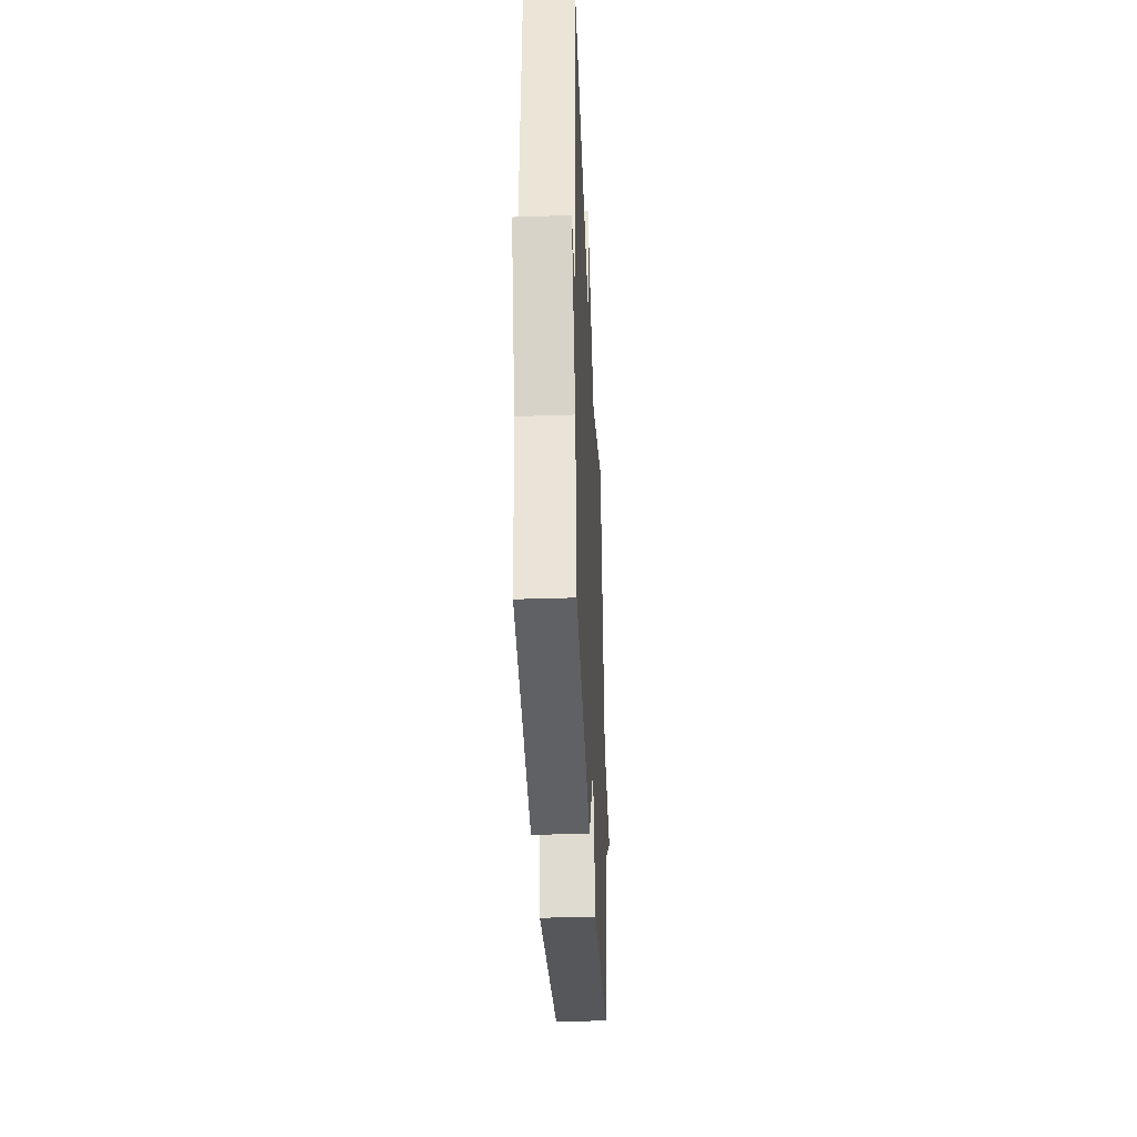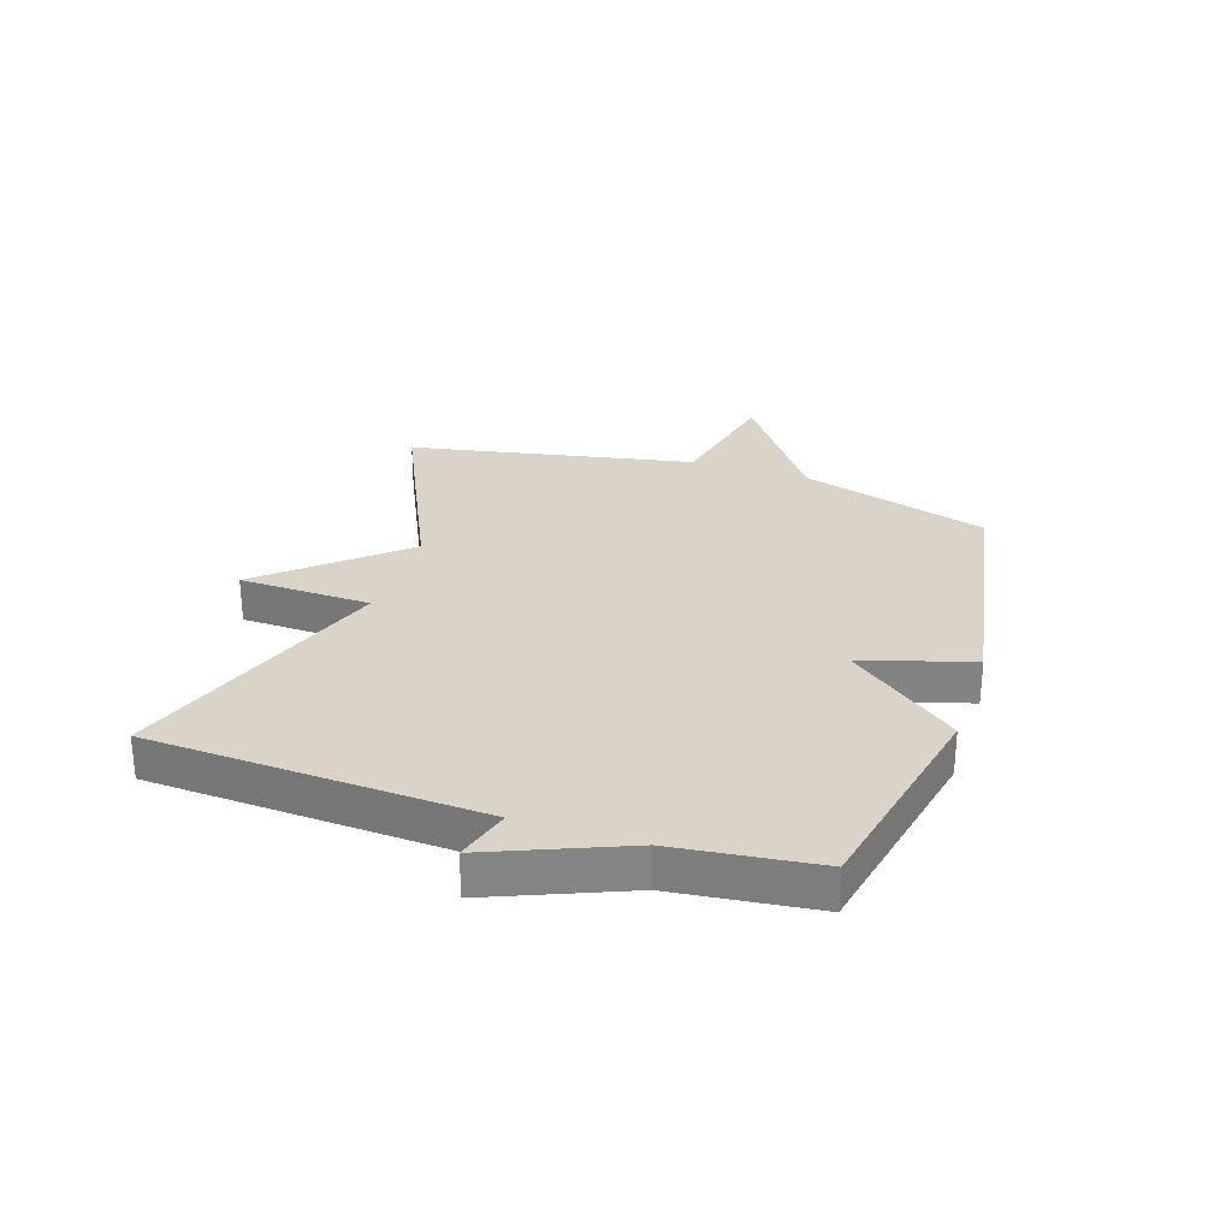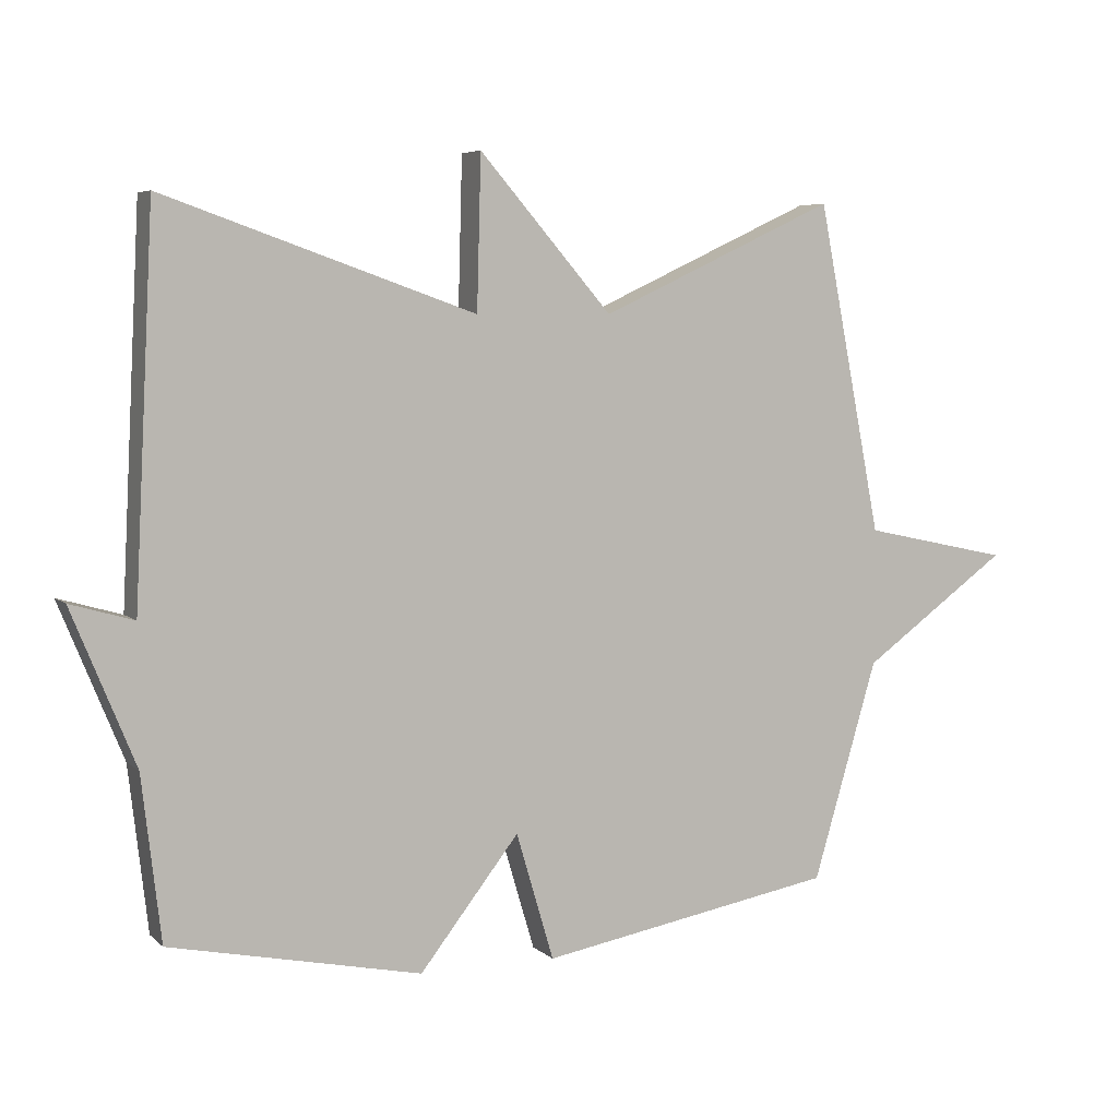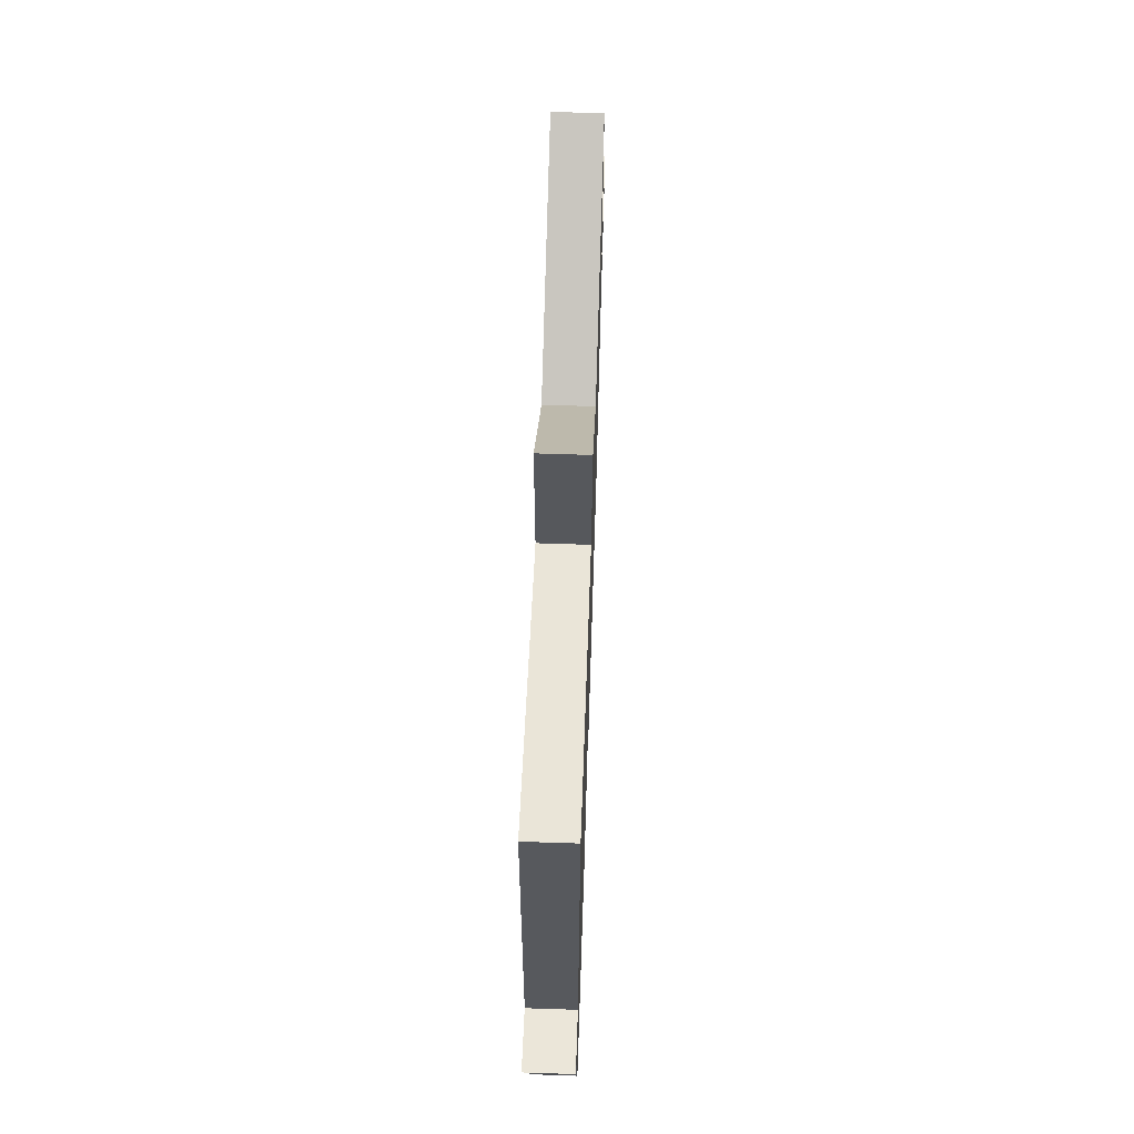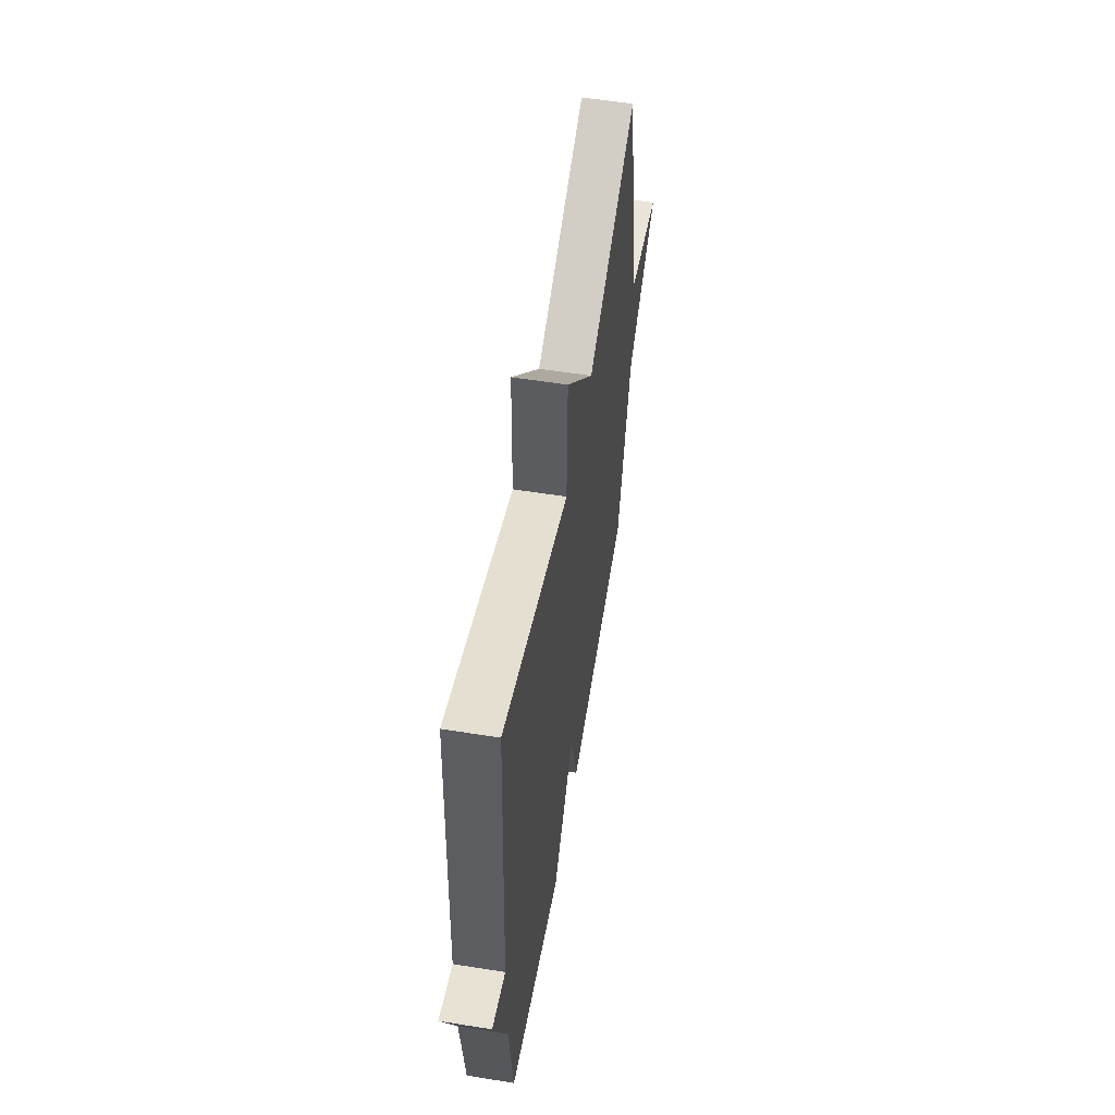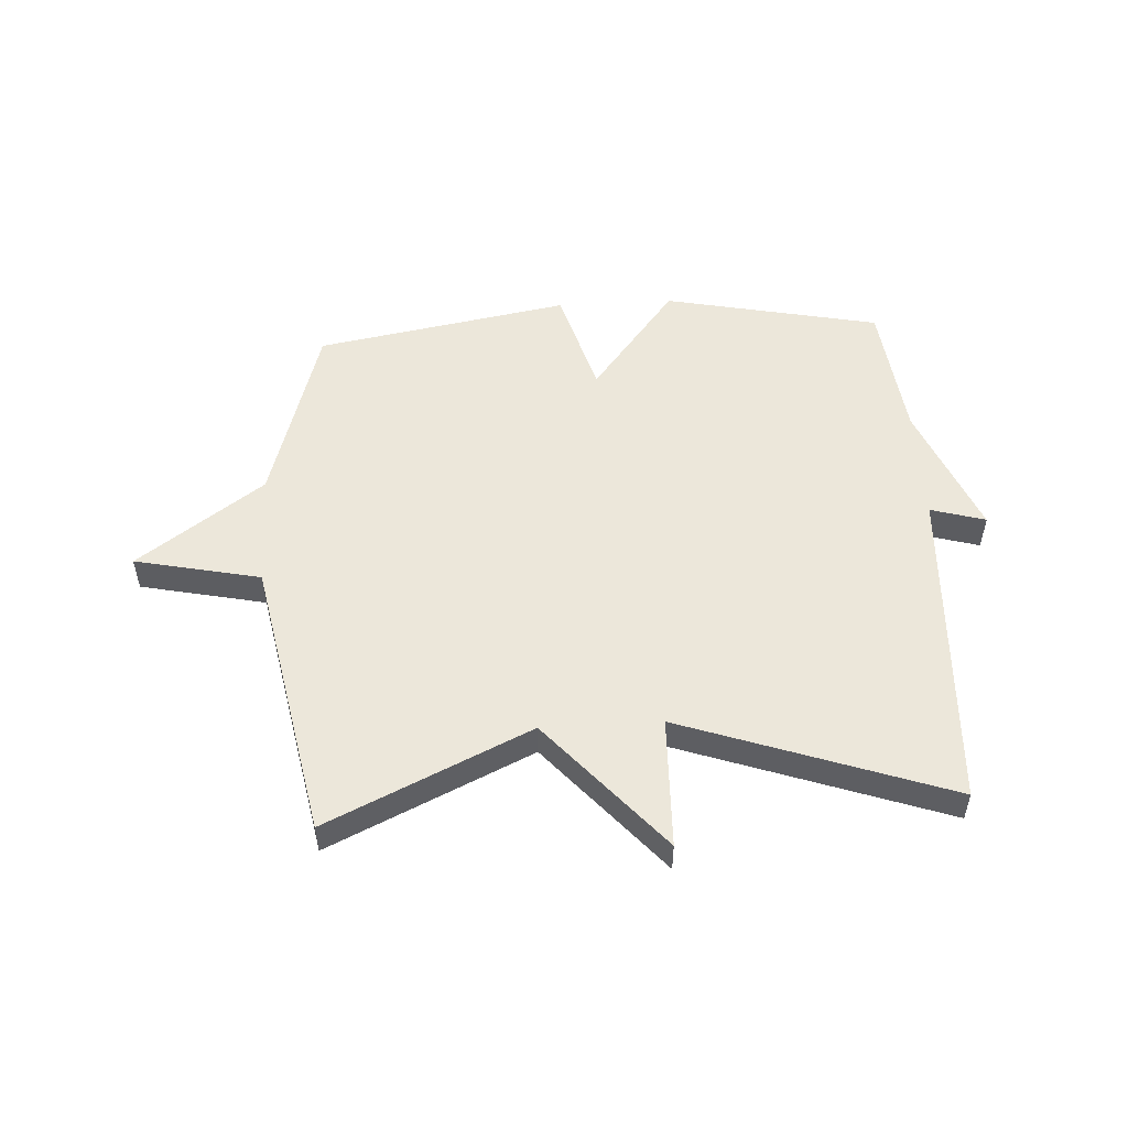
<metadata>
{"format":"obj","ext":"obj","renderer":"f3d","projection":"perspective","resolution":1024,"background":"white","views":[{"elev":-37.3,"azim":92.5,"up":"+Z"},{"elev":28.8,"azim":108.2,"up":"+Y"},{"elev":5.7,"azim":156.1,"up":"+Z"},{"elev":63.8,"azim":91.9,"up":"+Z"},{"elev":55.7,"azim":99.5,"up":"+Z"},{"elev":52.4,"azim":-3.3,"up":"+Y"}]}
</metadata>
<code>
v 0.5 0.07 -0.5
v 0.132 0.07 -0.577
v -0.013 0.07 -0.391
v -0.068 0.07 -0.577
v -0.5 0.07 -0.5
v -0.594 0.07 -0.181
v -0.808 0.07 -0.027
v -0.594 0.07 0.019
v -0.5 0.07 0.5
v -0.155 0.07 0.34
v 0.039 0.07 0.563
v 0.045 0.07 0.34
v 0.5 0.07 0.5
v 0.528 0.07 -0.06
v 0.621 0.07 -0.033
v 0.528 0.07 -0.26
v 0.5 0 -0.5
v 0.132 0 -0.577
v -0.013 0 -0.391
v -0.068 0 -0.577
v -0.5 0 -0.5
v -0.594 0 -0.181
v -0.808 0 -0.027
v -0.594 0 0.019
v -0.5 0 0.5
v -0.155 0 0.34
v 0.039 0 0.563
v 0.045 0 0.34
v 0.5 0 0.5
v 0.528 0 -0.06
v 0.621 0 -0.033
v 0.528 0 -0.26
f 14 15 16
f 1 2 3
f 16 1 3
f 14 16 3
f 13 14 3
f 12 13 3
f 4 5 6
f 3 4 6
f 12 3 6
f 11 12 6
f 10 11 6
f 8 9 10 6
f 6 7 8
f 32 31 30
f 19 18 17
f 19 17 32
f 19 32 30
f 19 30 29
f 19 29 28
f 22 21 20
f 22 20 19
f 22 19 28
f 22 28 27
f 22 27 26
f 22 26 25 24
f 24 23 22
f 1 17 18 2
f 2 18 19 3
f 3 19 20 4
f 4 20 21 5
f 5 21 22 6
f 6 22 23 7
f 7 23 24 8
f 8 24 25 9
f 9 25 26 10
f 10 26 27 11
f 11 27 28 12
f 12 28 29 13
f 13 29 30 14
f 14 30 31 15
f 15 31 32 16
f 16 32 17 1

</code>
